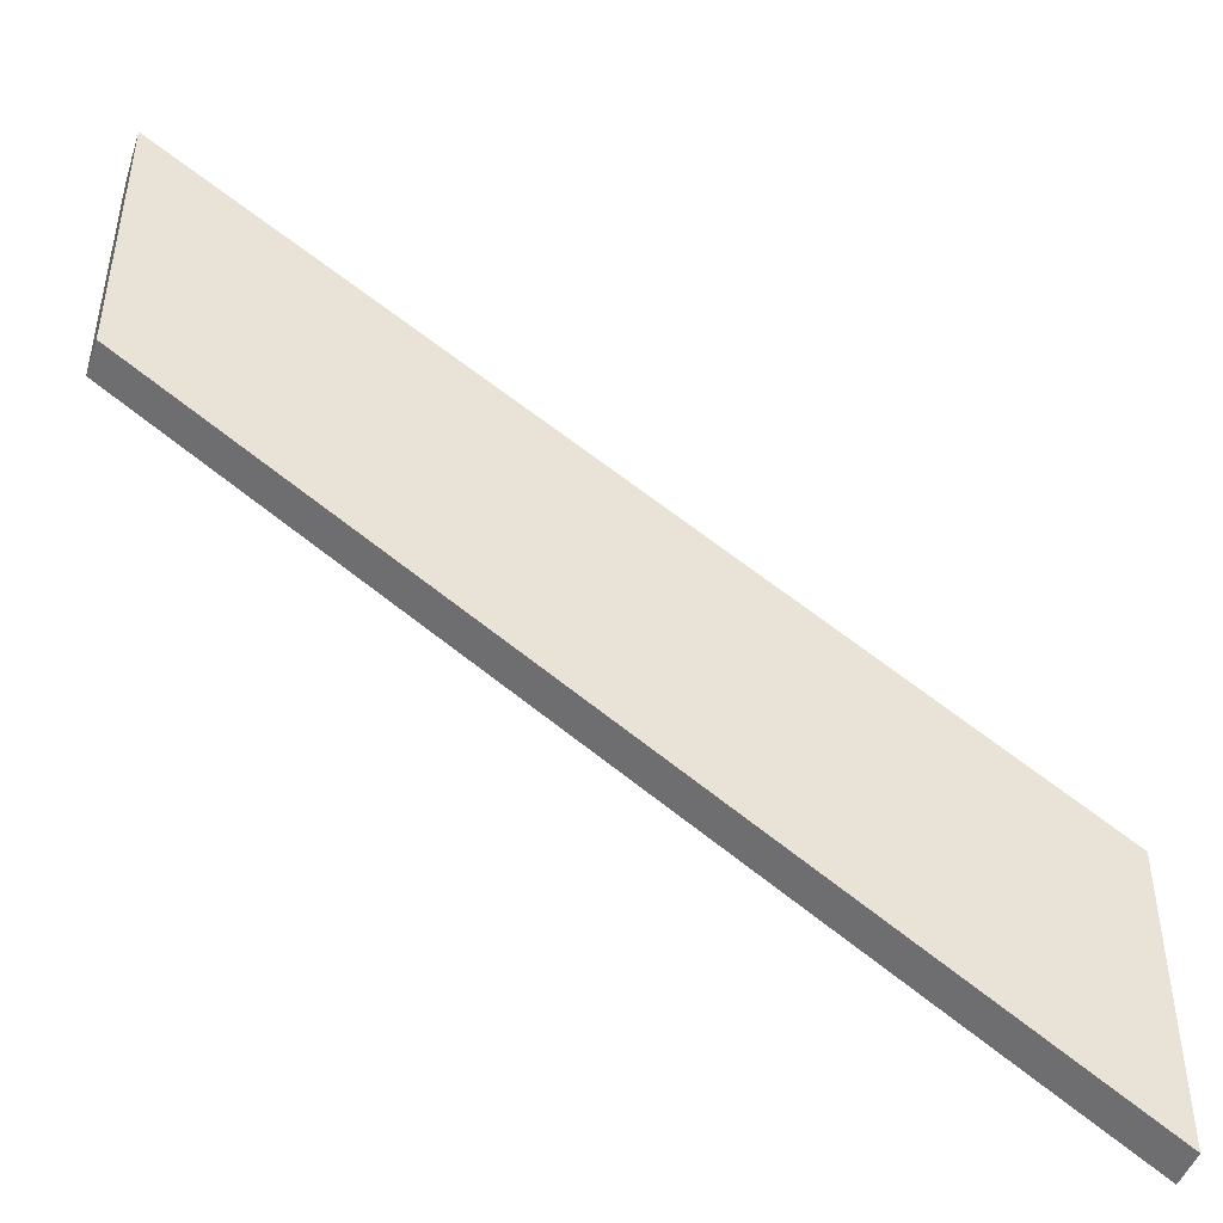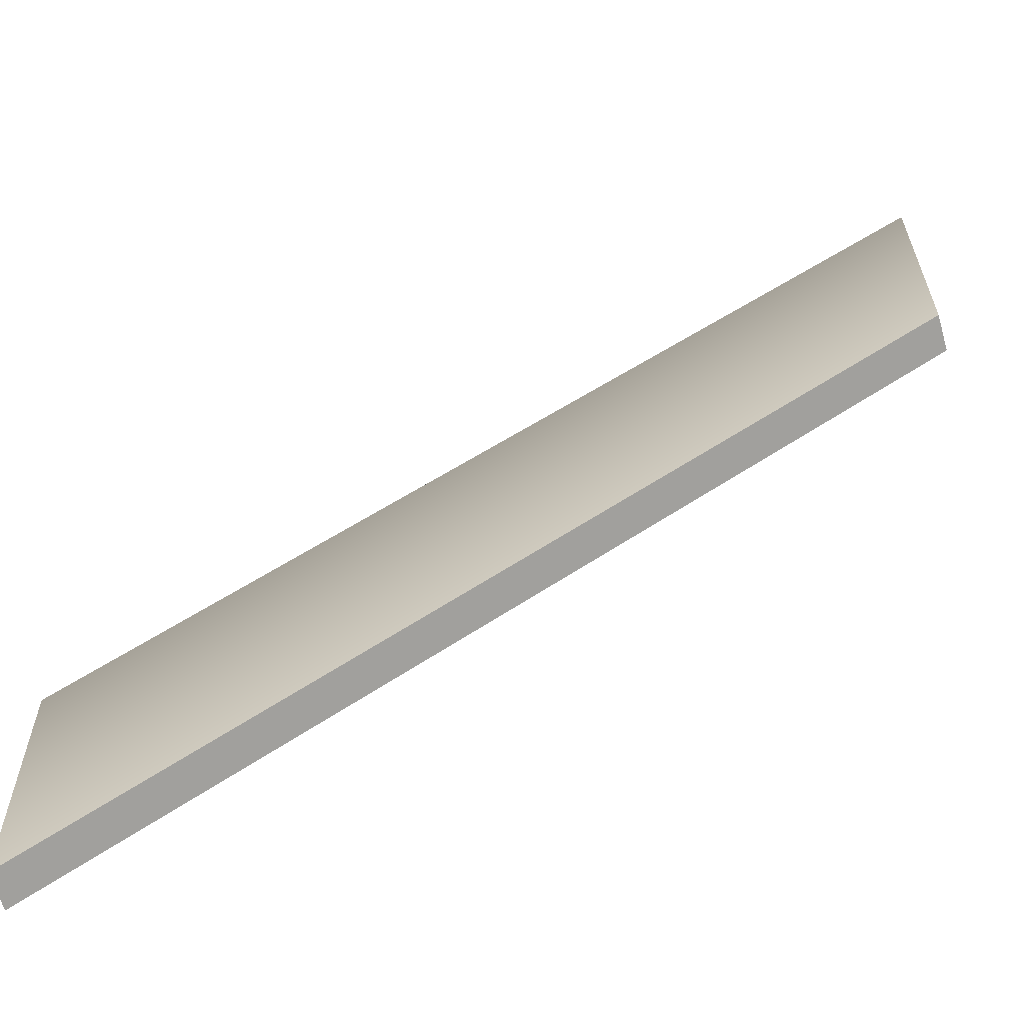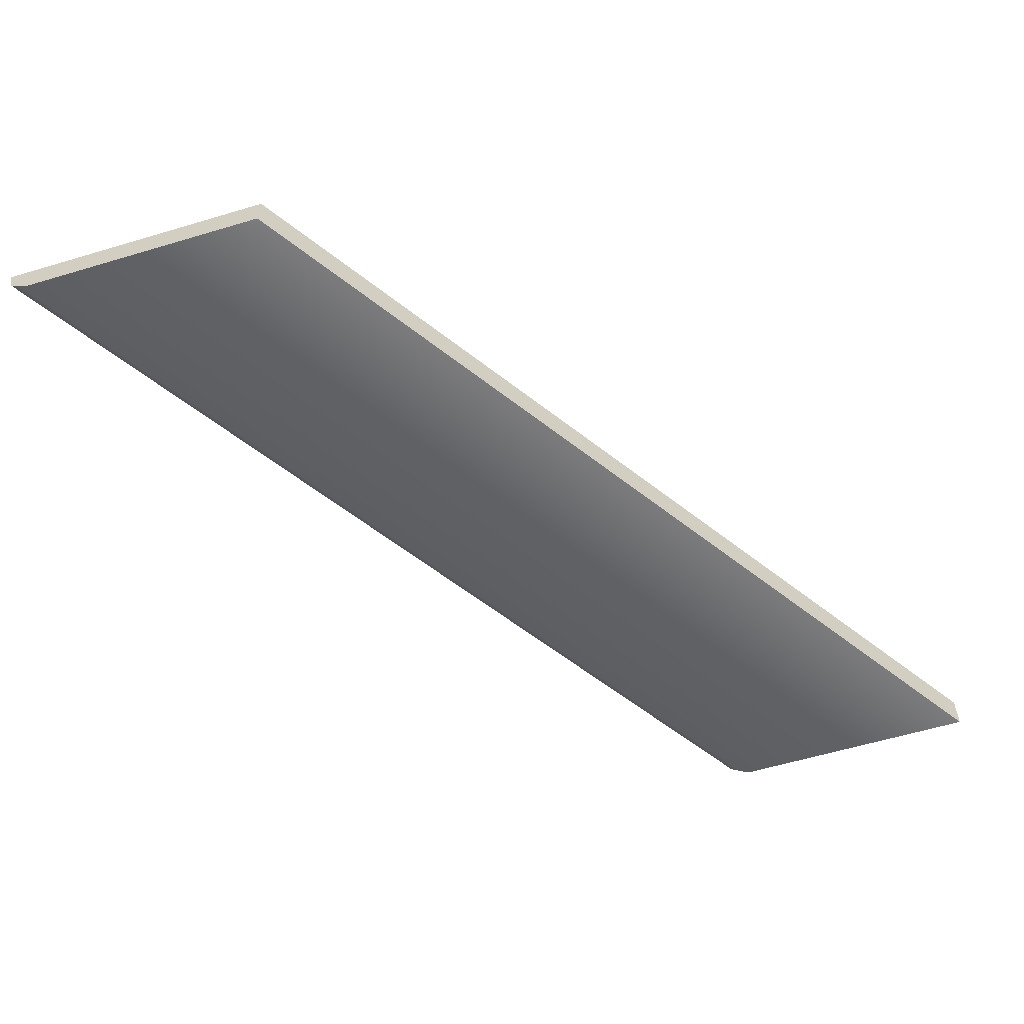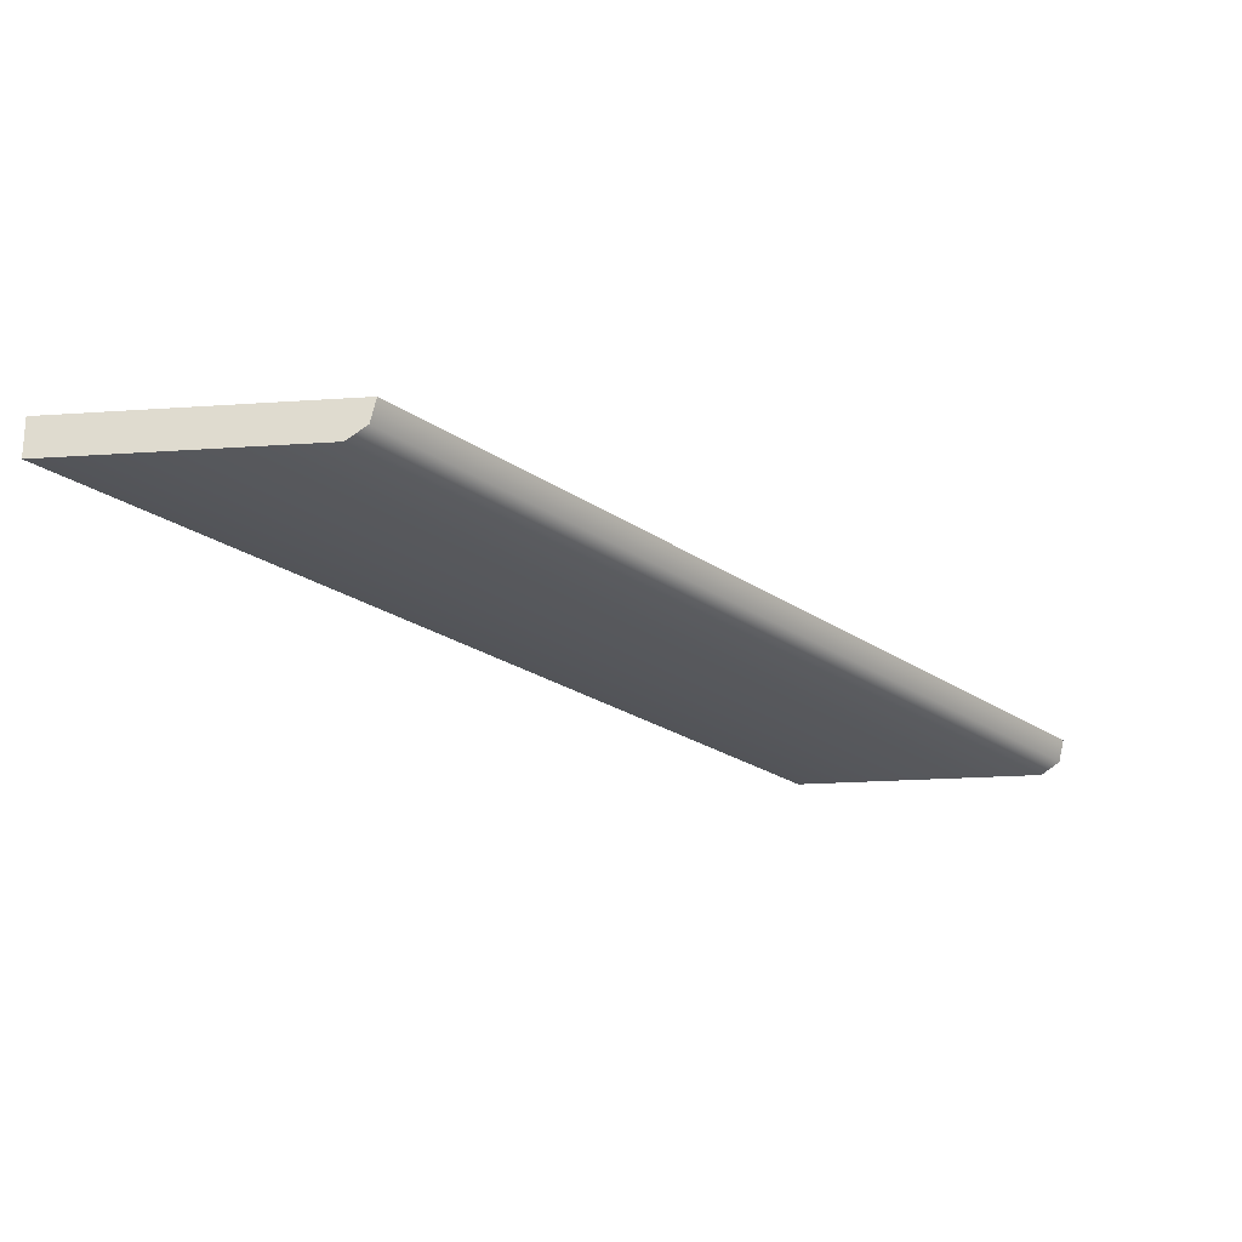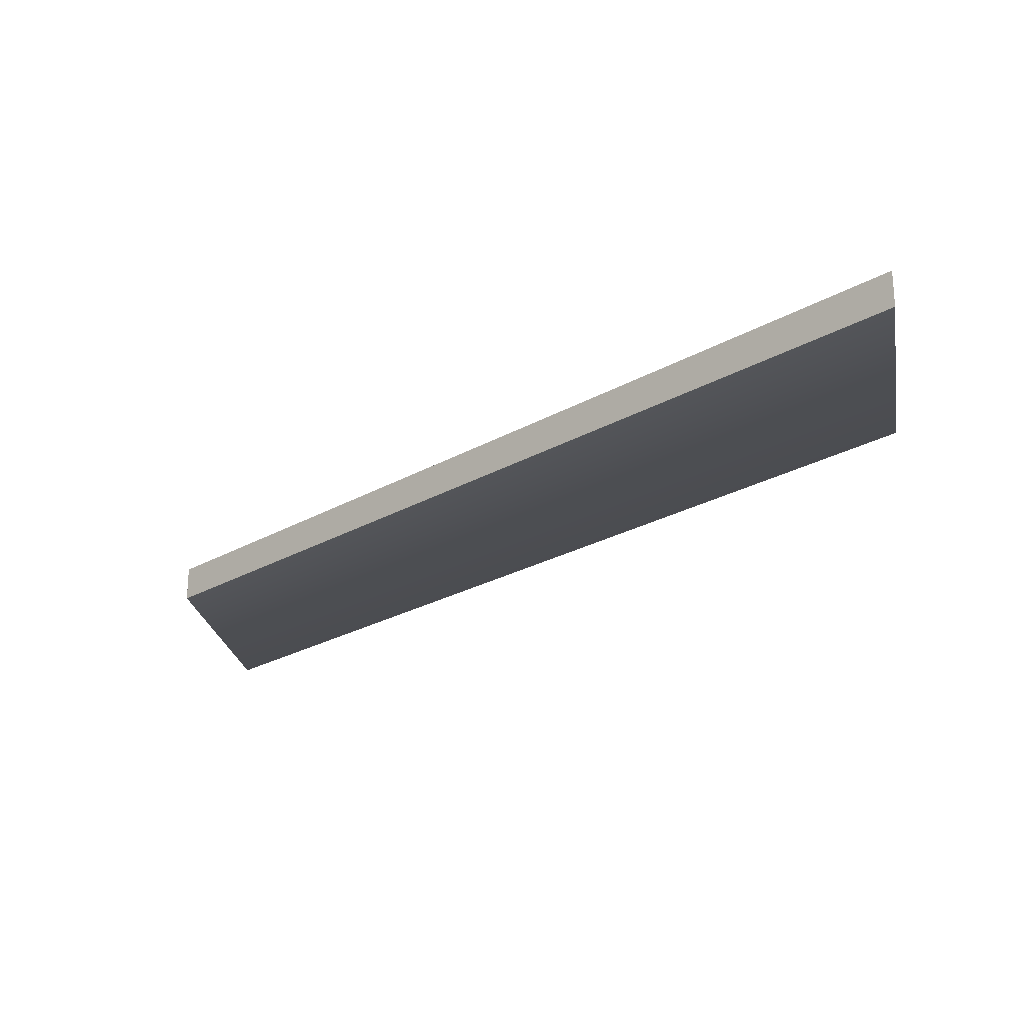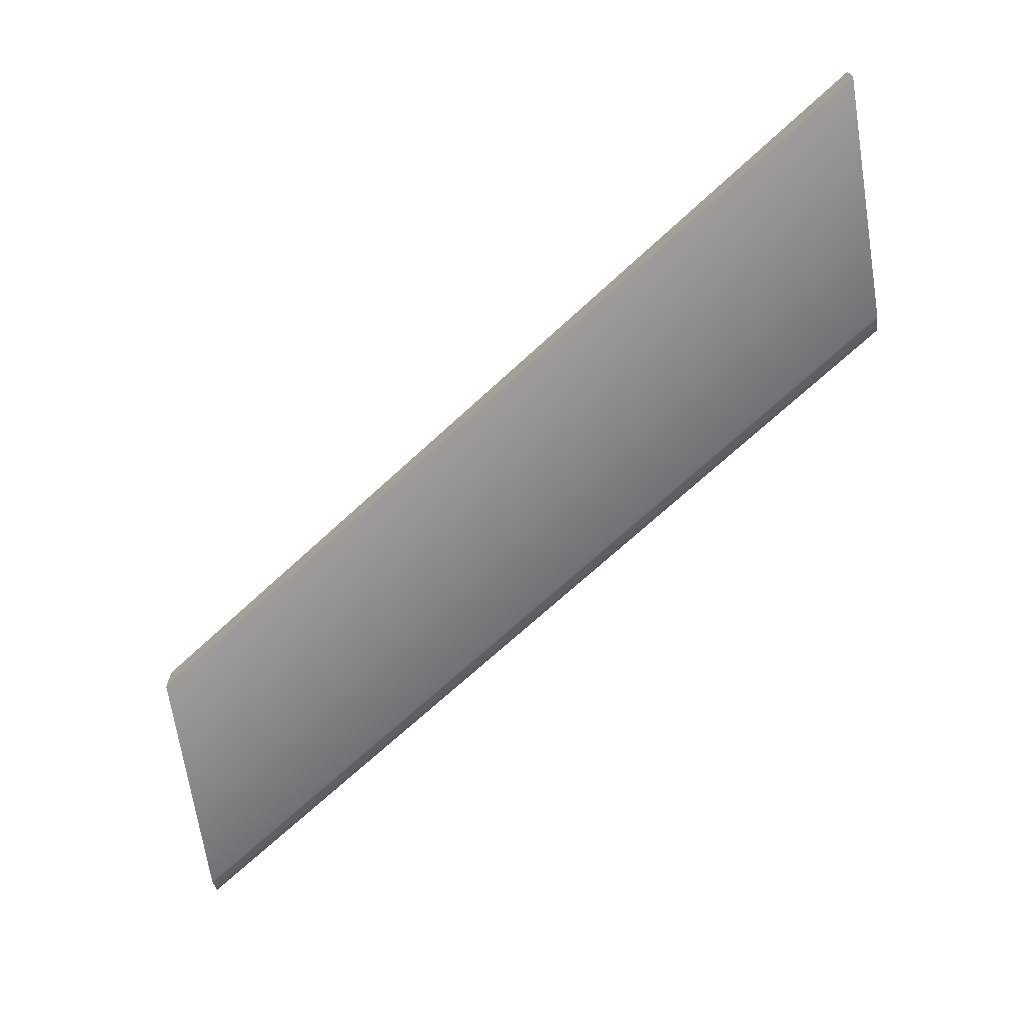
<metadata>
{"format":"obj","ext":"obj","renderer":"f3d","projection":"perspective","resolution":1024,"background":"white","views":[{"elev":-47.1,"azim":-18.7,"up":"+Y"},{"elev":-62.5,"azim":-163.9,"up":"+Y"},{"elev":-58.6,"azim":-72.8,"up":"+Z"},{"elev":-22.9,"azim":96.7,"up":"+Z"},{"elev":-24.4,"azim":9.8,"up":"+Z"},{"elev":-70.1,"azim":9.0,"up":"+Z"}]}
</metadata>
<code>
v -3 4 1e-06
v 3 0 1e-06
v 3 -2 -0.2679
v -3 2 -0.2679
v -3 3.962 -0.1697
v 3 -0.03844 -0.1697
v -3 3.821 -0.2679
v 3 -0.1787 -0.2679
v 3 -2 1e-06
v -3 2 1e-06
f 5 1 2 6
f 7 5 6 8
f 4 7 8 3
f 4 3 9 10
f 10 9 2 1
f 1 5 10
f 7 4 10 5
f 2 9 6
f 9 3 8 6

</code>
